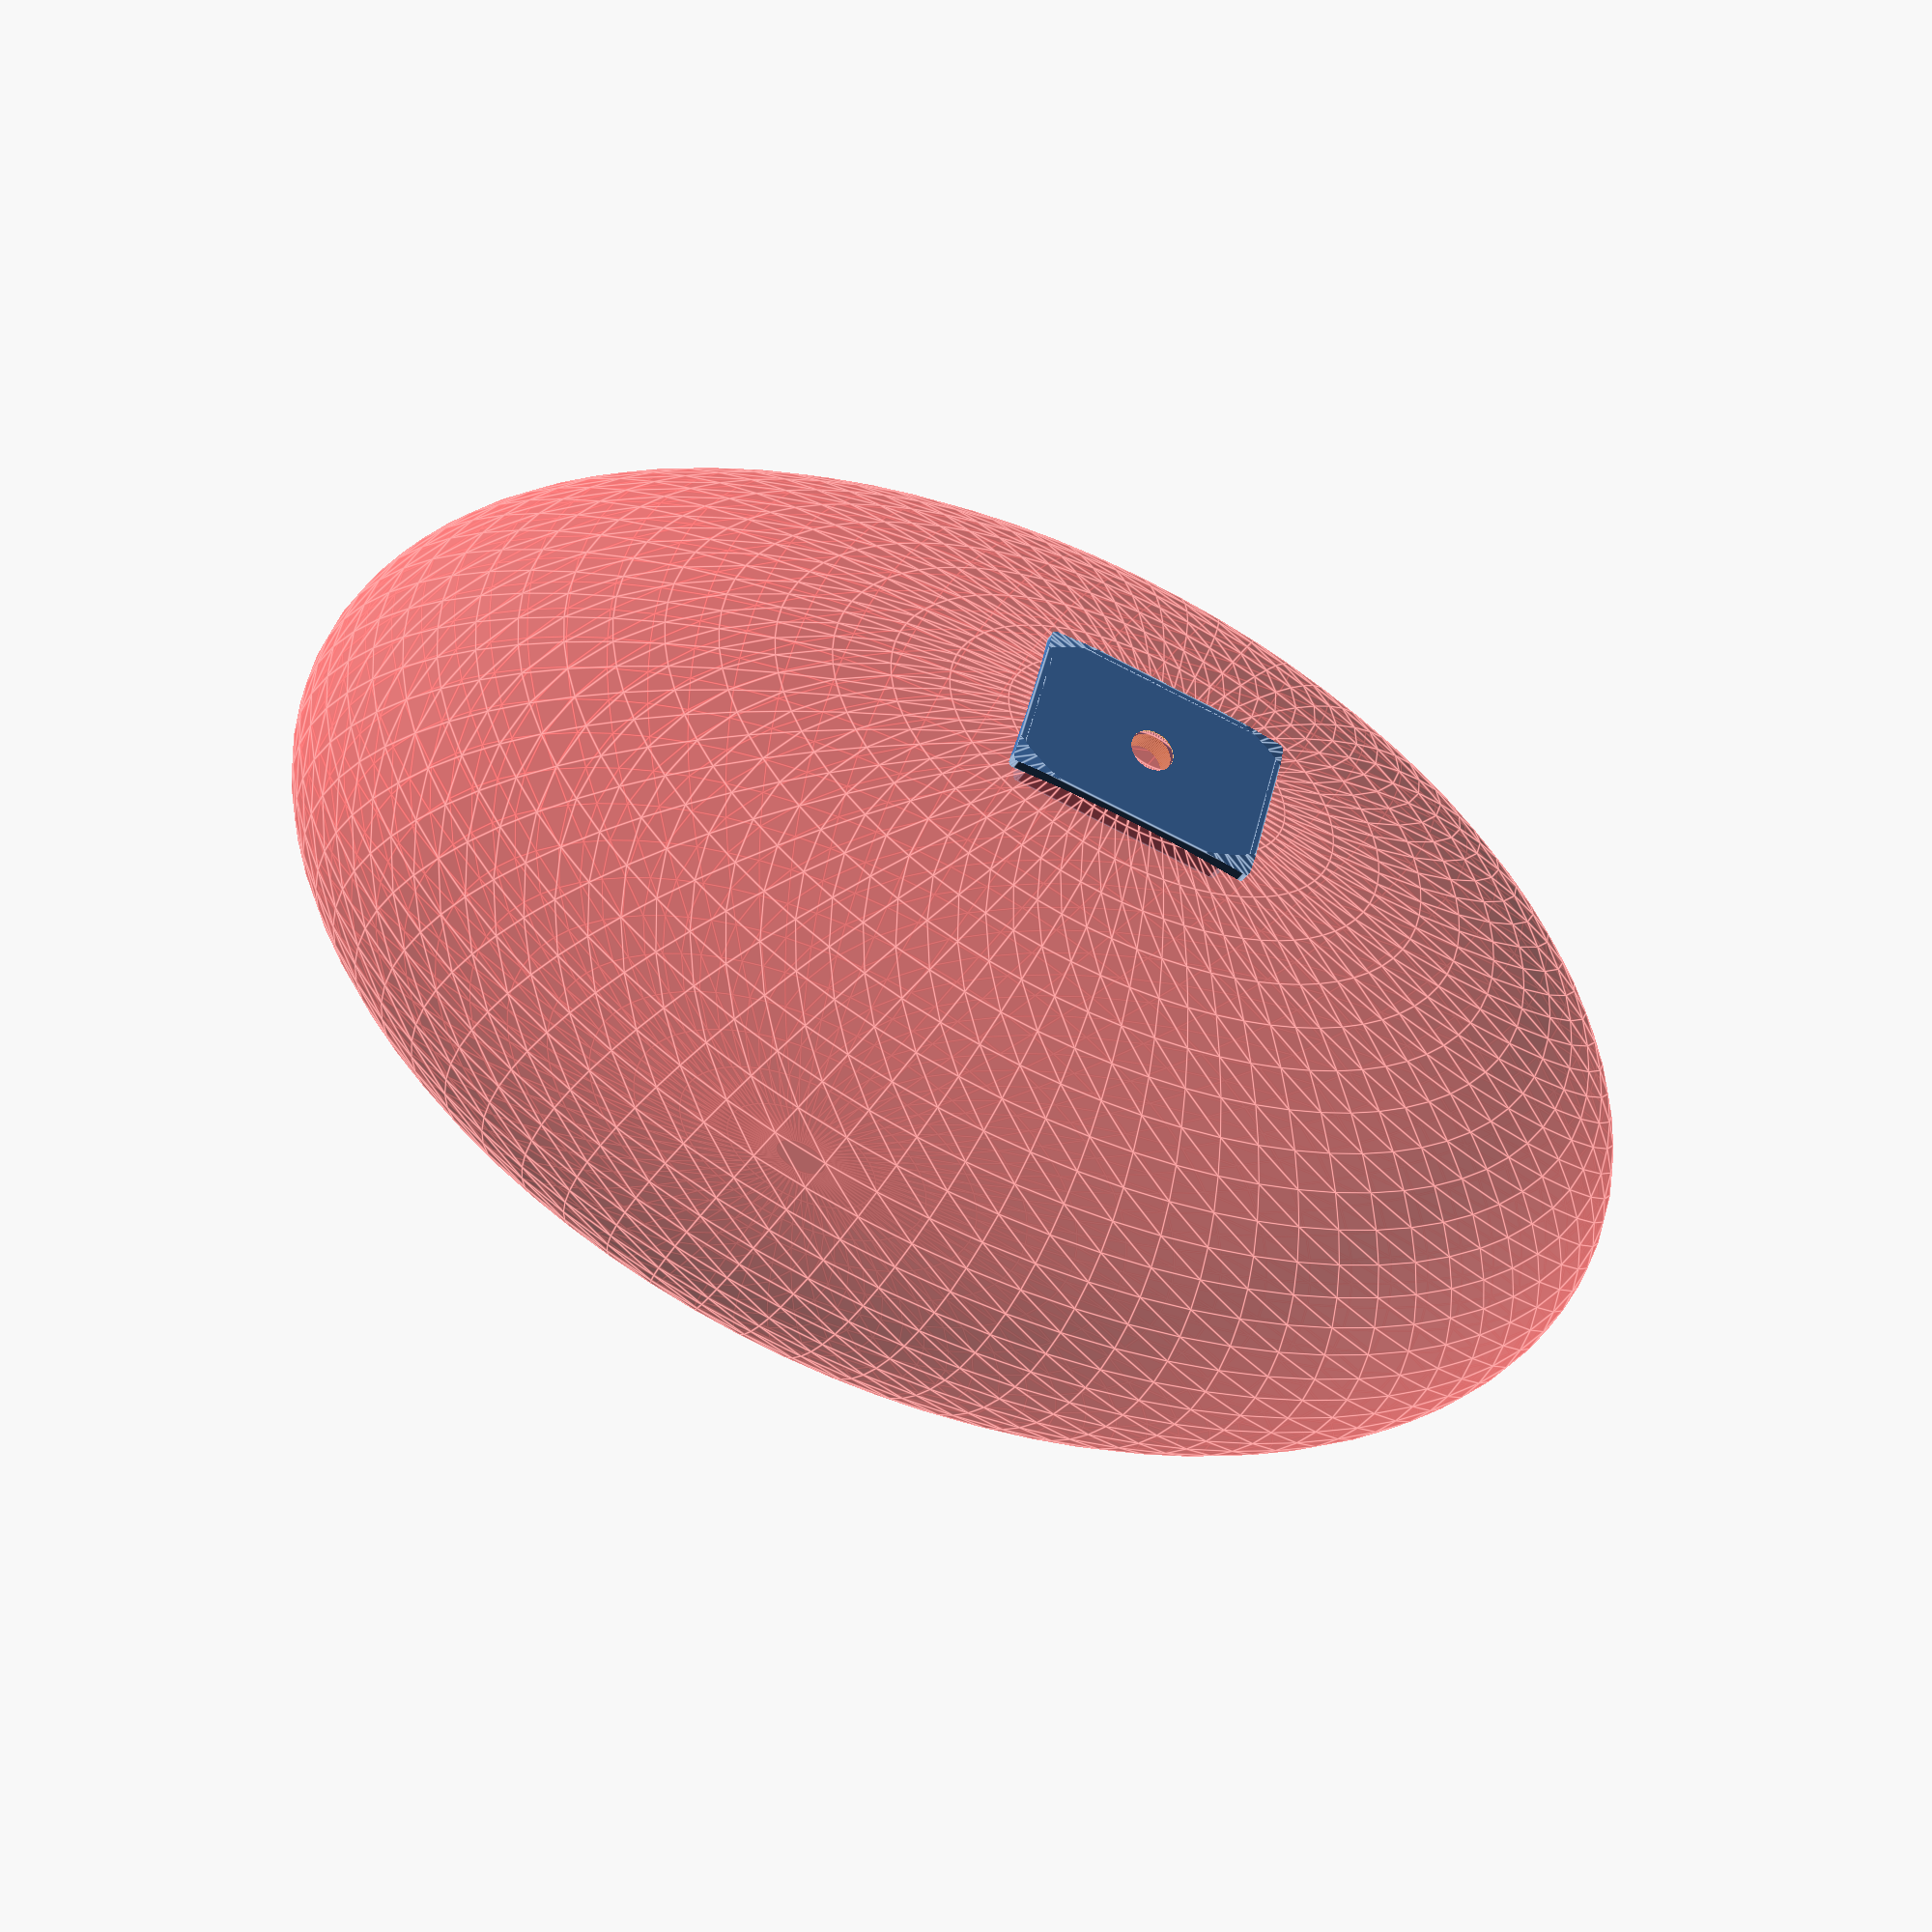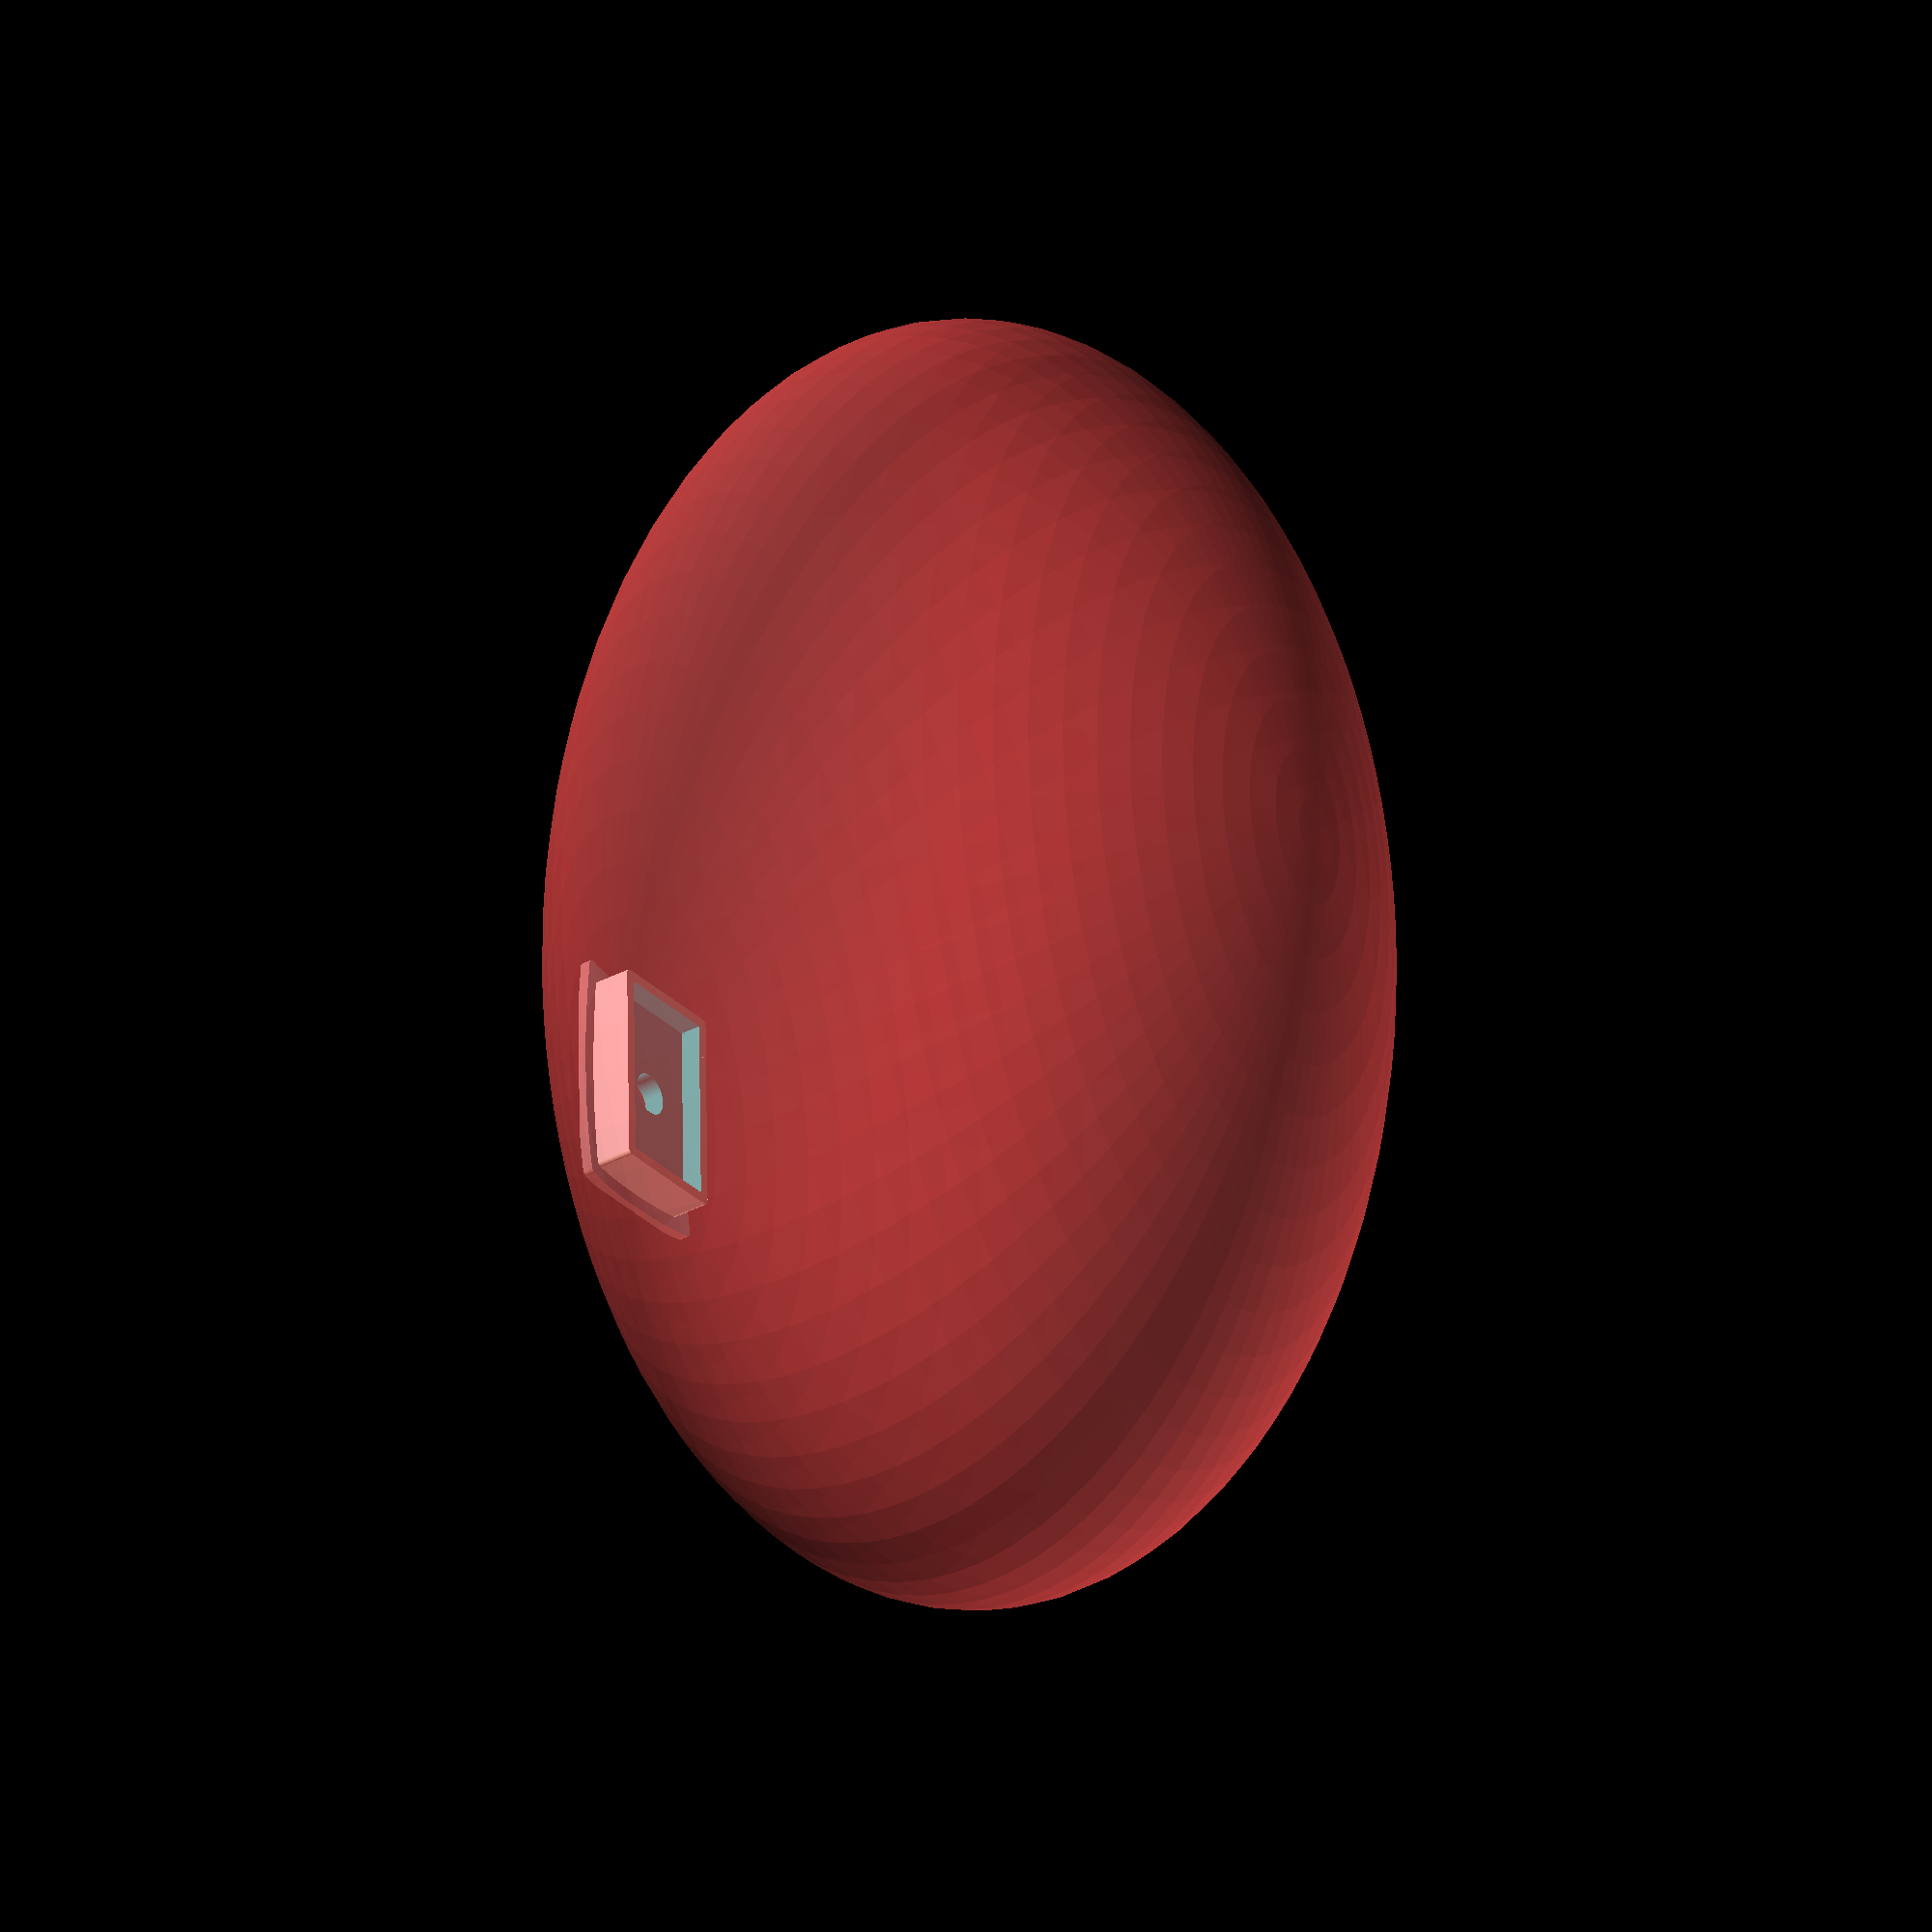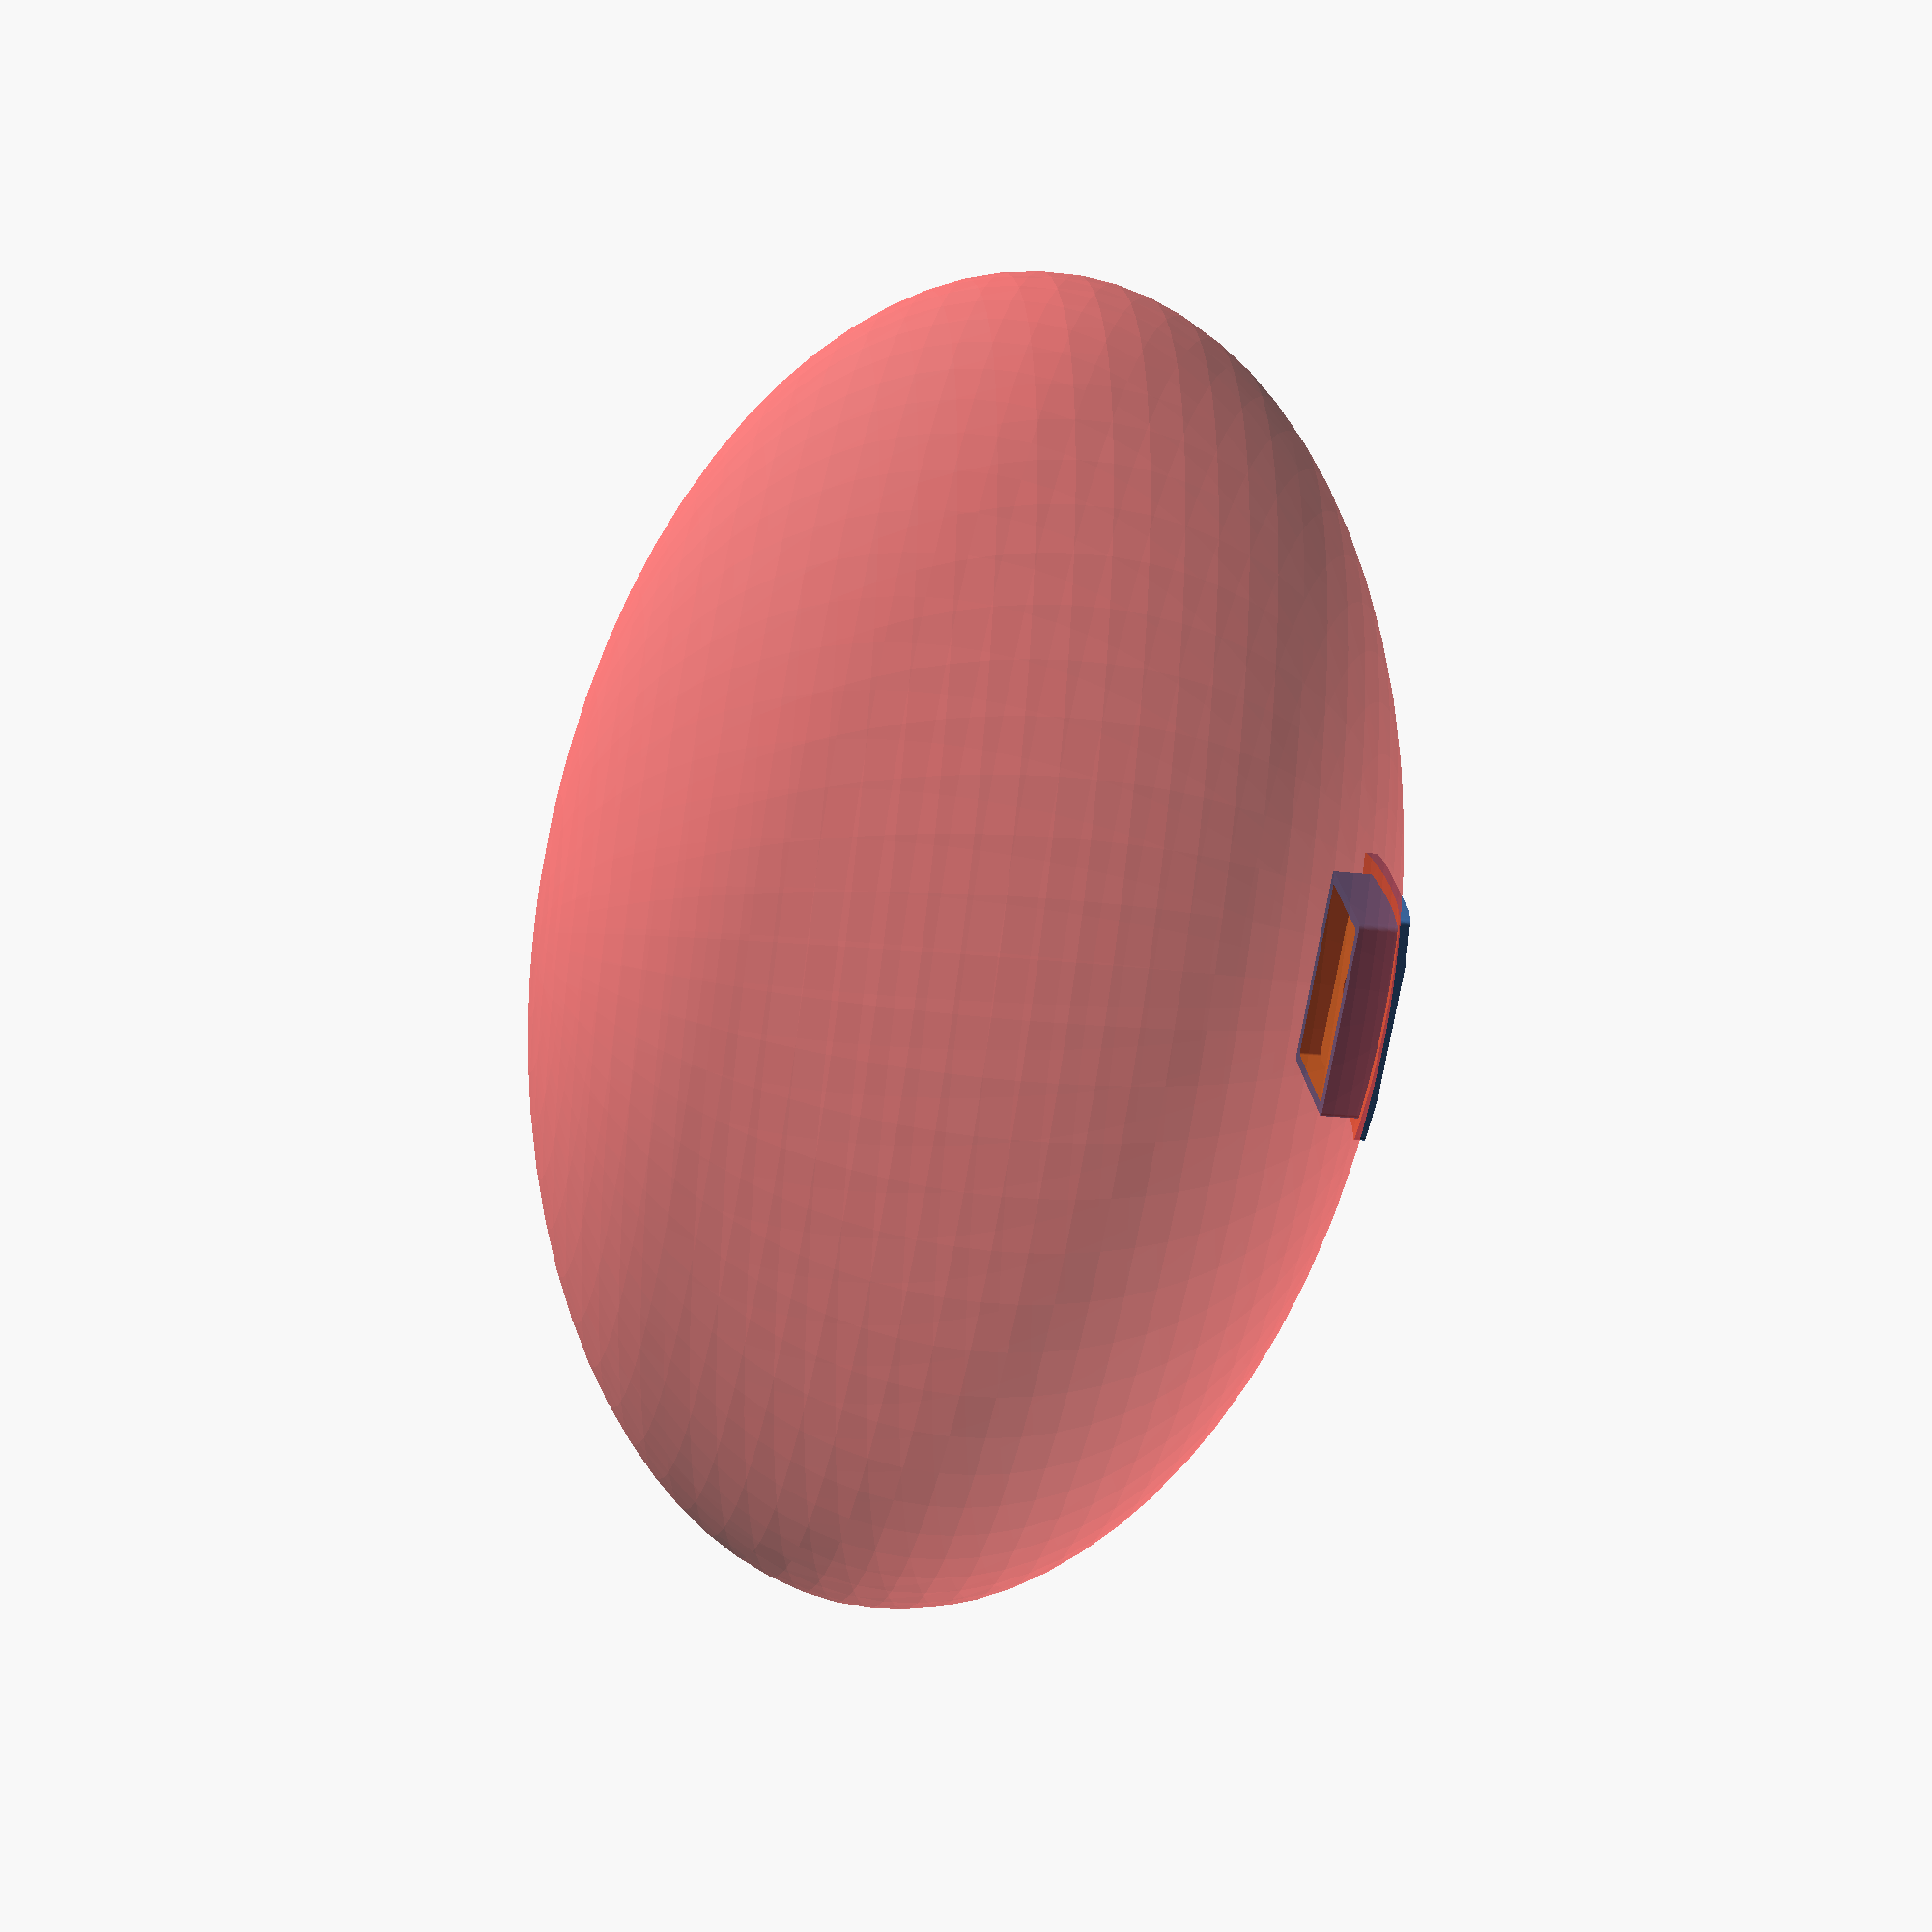
<openscad>
// Renata's button to cover watch button

width=6;
length=10;
depth=2;
border=1;
brim=1.5;
brim_thick=0.5;
futz=0.01;

All();

module All() {
  difference() {
    Brim();
    CenterPunch();
  }
  difference() {
    Box();
    CenterPunch();
  }
}

module Box() {
  difference() {
      translate([0, 0, brim_thick])
        RoundedBox([width, length, depth], 0.25);
      translate([border/2, border/2, depth+brim_thick-border-futz])
          RoundedBox([width - border, length - border, depth], 0.1);
  }
}

module Brim() {
  cs_r = 20;
  brim_up = 0.2;
  difference() {
    intersection() {
      translate([-brim/2, -brim/2, brim_up + futz*2]) {
        RoundedBox([width+brim, length+brim, brim_thick+brim_up+futz], 0.25);
      }
      BrimClipSphere(cs_r);
    }
    #BrimClipInnerSphere(cs_r, brim_up);
  }
}

module BrimClipSphere(radius) {
  cs_up = -brim_thick/2;
  translate([width/2, length/2, radius + cs_up])
    scale([1, length/width, 1])
      sphere(r=radius, $fn=75);
}

module BrimClipInnerSphere(radius, brim_up) {
  cs_up = brim_up - brim_thick/2;
  translate([width/2, length/2, radius + cs_up])
    scale([1, length/width, 1])
      sphere(r=radius - brim_thick + brim_up, $fn=75);
}

module CenterPunch() {
  cp_diameter = 2;
  cp_height = 2;
  cp_off_ground = 0.1;
  translate([width/2, length/2, cp_off_ground])
    cylinder(h=cp_height, r=cp_diameter/2, $fn=80);
}

module RoundedBox(s, r) {
  translate(s/2) { // de-center
    cube(s - [2*r, 0, 0], center=true);
    cube(s - [0, 2*r, 0], center=true);
    for (x = [r - s[0]/2, -r + s[0]/2],
         y = [r - s[1]/2, -r + s[1]/2]) {
      translate([x, y, 0])
        cylinder(r=r, h=s[2], center=true, $fn=40);
    }
  }
}
</openscad>
<views>
elev=31.3 azim=74.7 roll=155.8 proj=p view=edges
elev=212.4 azim=179.1 roll=232.9 proj=o view=solid
elev=201.4 azim=47.2 roll=101.7 proj=p view=solid
</views>
